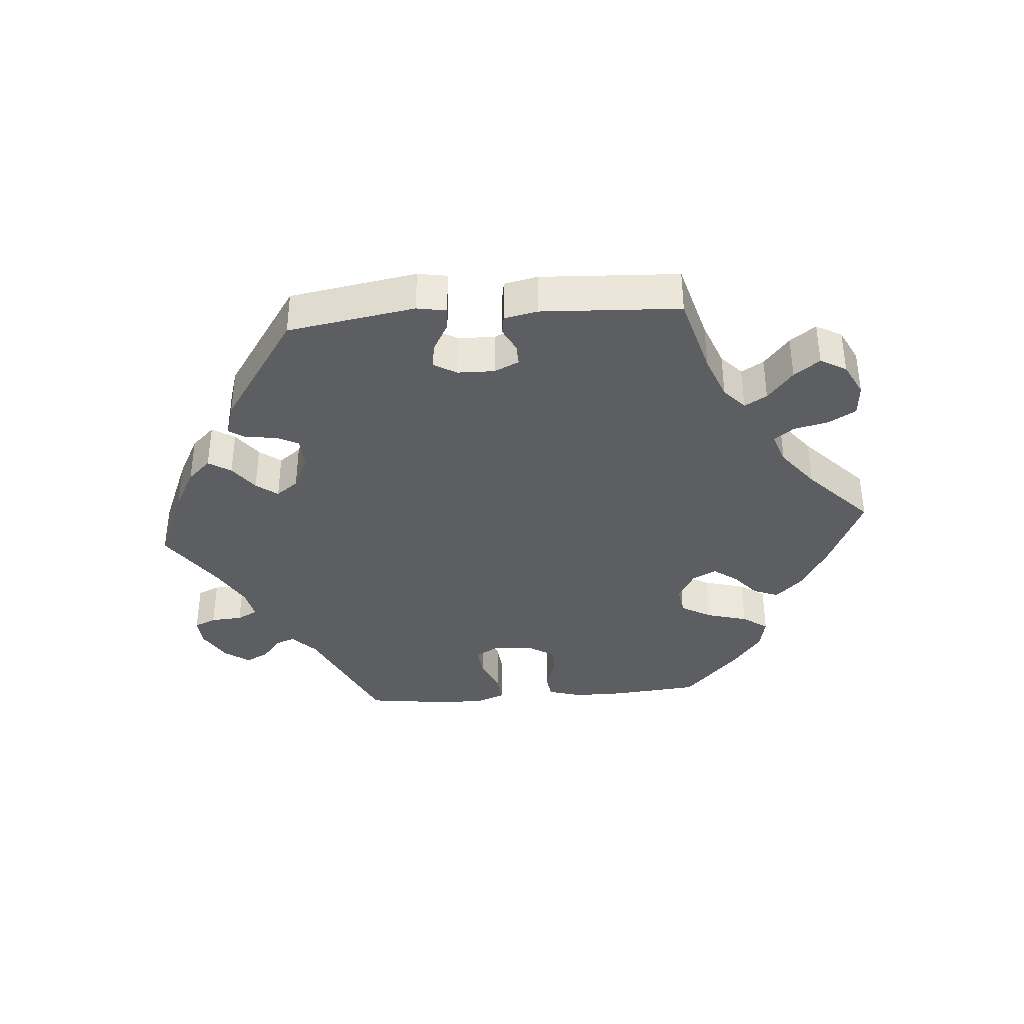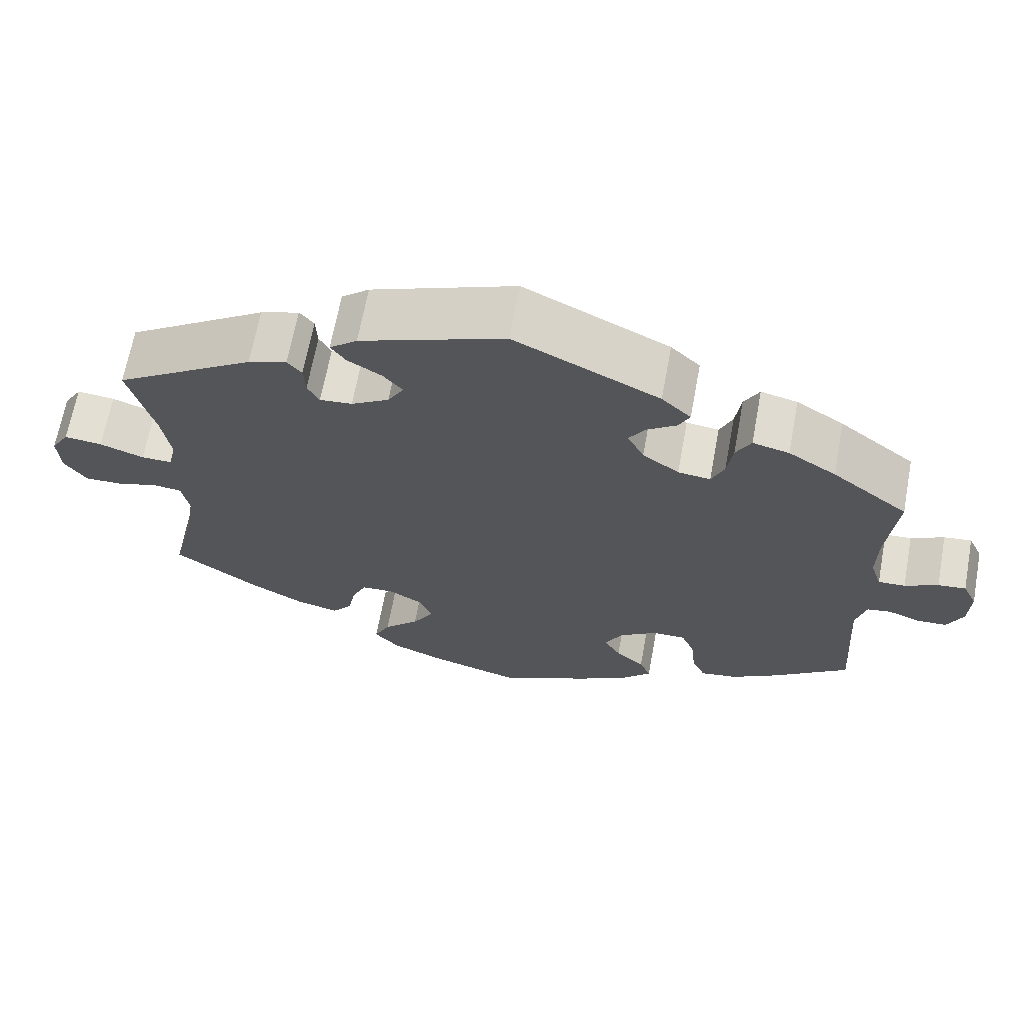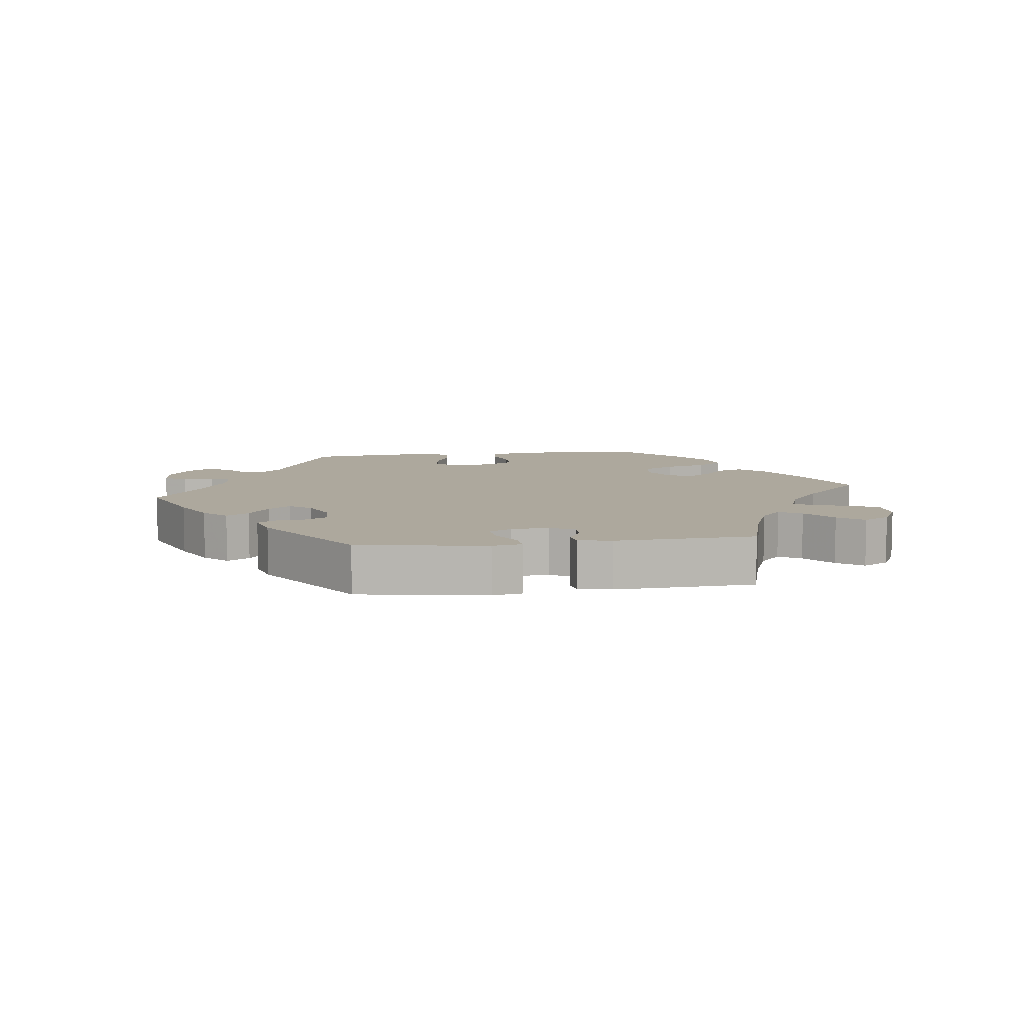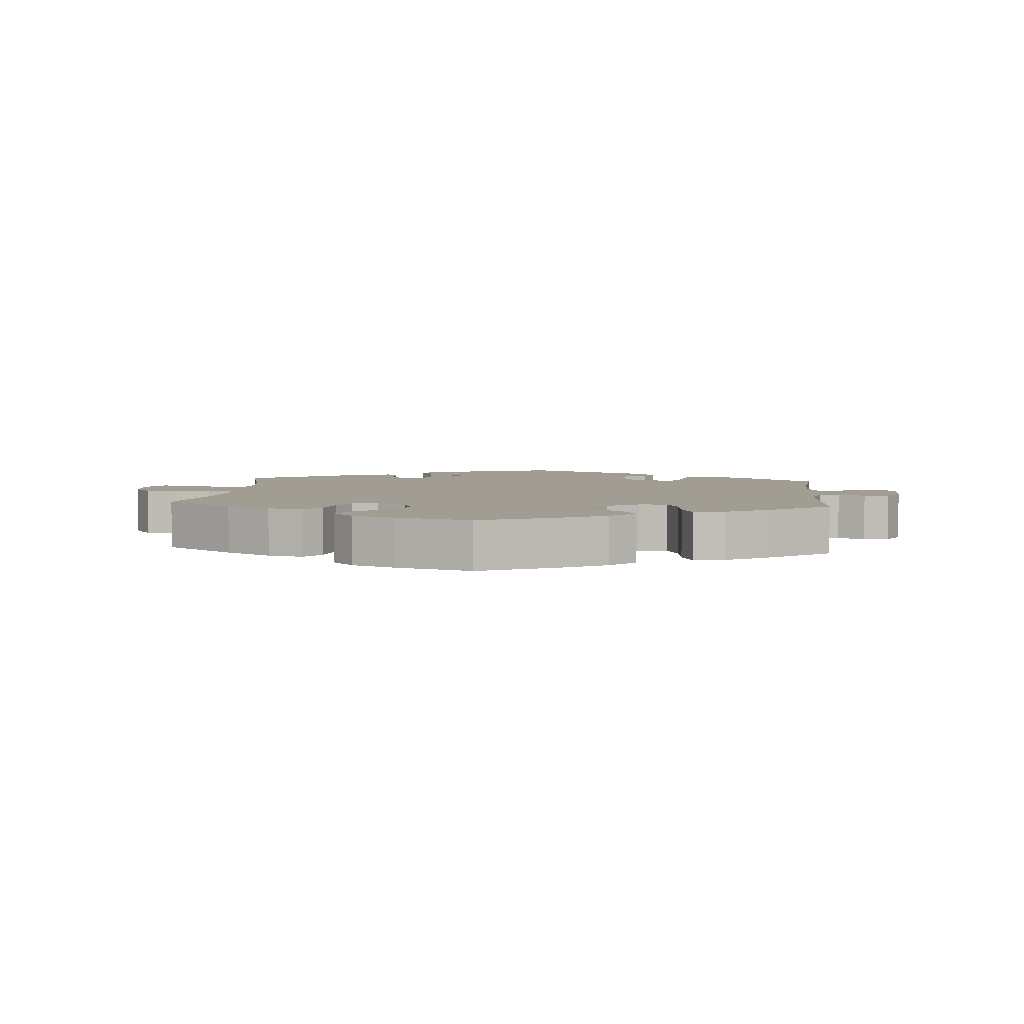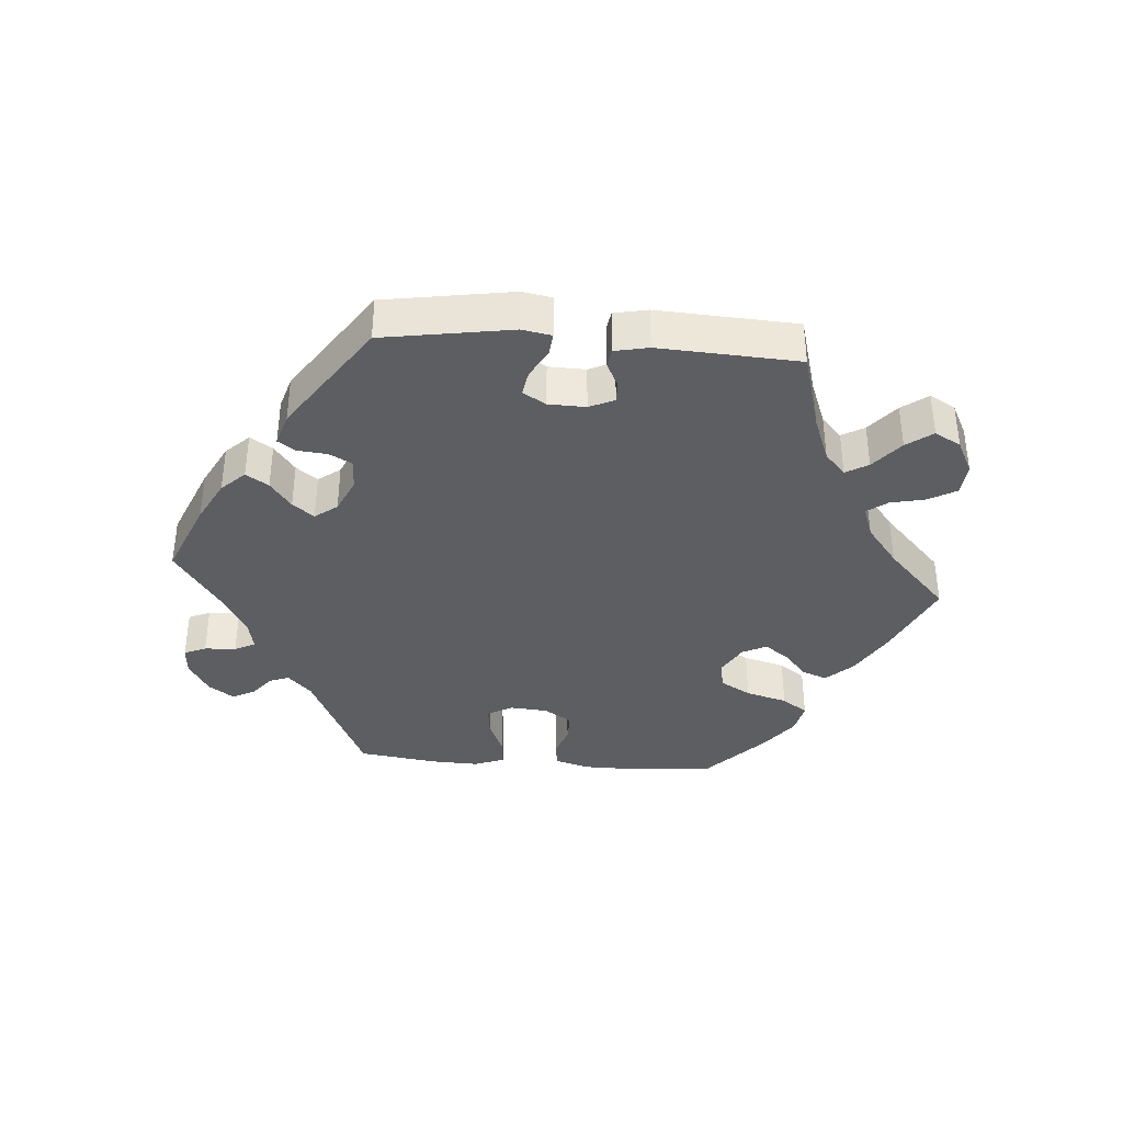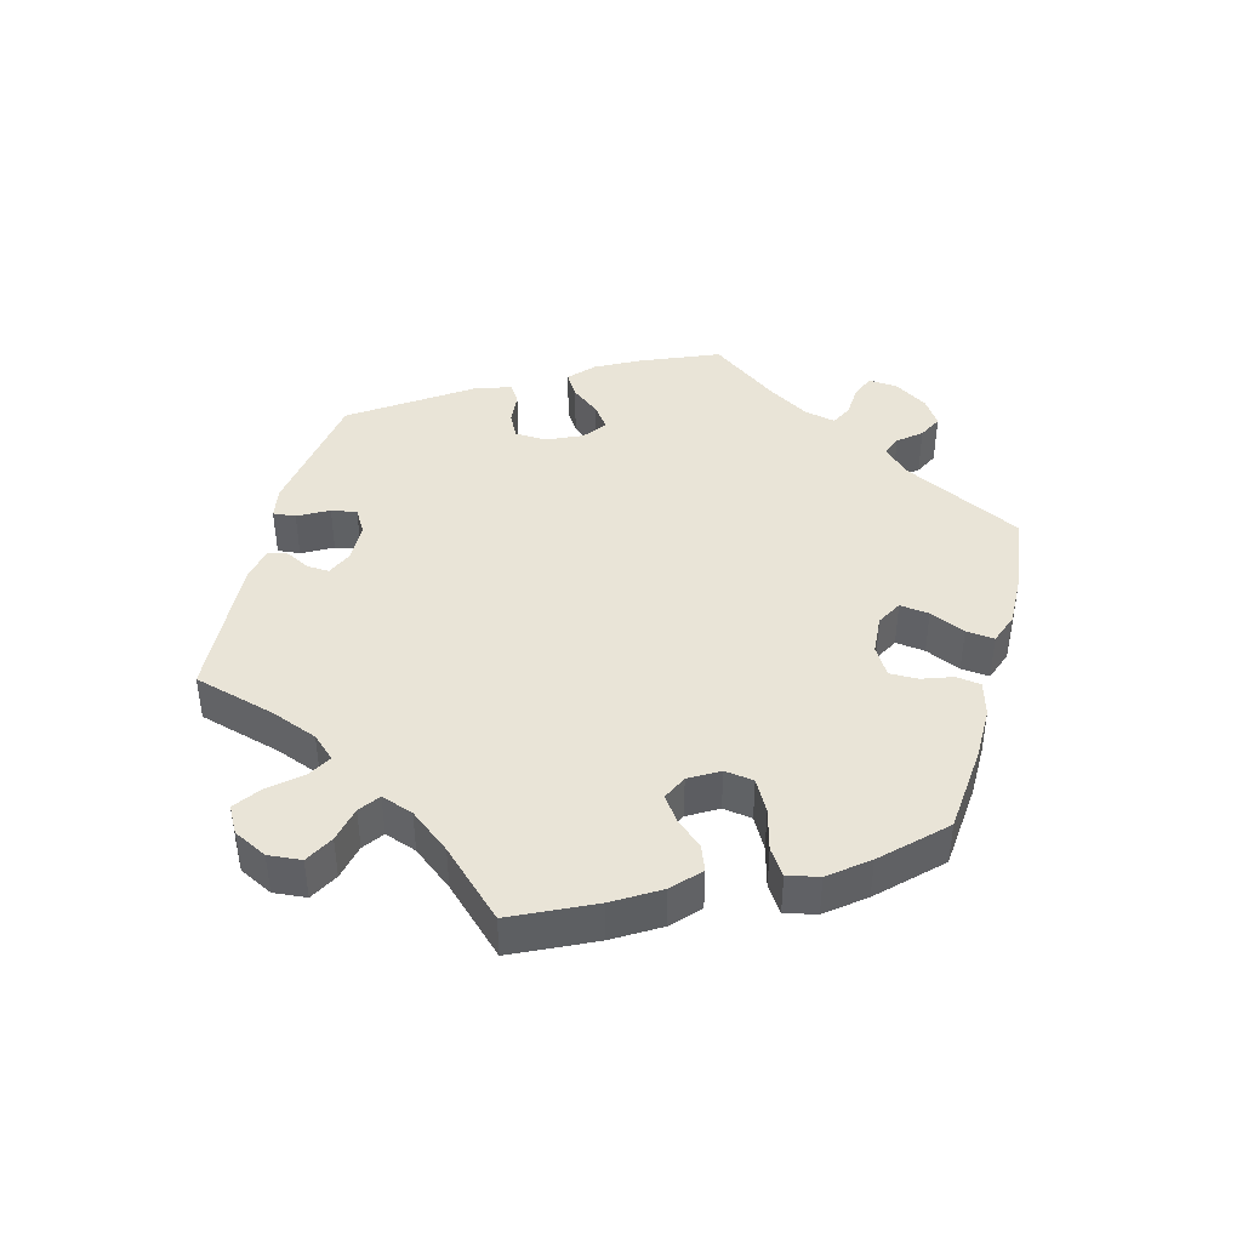
<metadata>
{"format":"obj","ext":"obj","renderer":"f3d","projection":"perspective","resolution":1024,"background":"white","views":[{"elev":-38.0,"azim":34.4,"up":"+Y"},{"elev":66.4,"azim":-169.5,"up":"+Z"},{"elev":8.7,"azim":22.5,"up":"+Y"},{"elev":4.6,"azim":-174.6,"up":"+Y"},{"elev":-38.1,"azim":25.3,"up":"+Y"},{"elev":42.9,"azim":134.8,"up":"+Y"}]}
</metadata>
<code>
v 0.394 0.07 -0.362
v 0.325 0.07 -0.4
v 0.272 0.07 -0.412
v 0.247 0.07 -0.381
v 0.237 0.07 -0.331
v 0.219 0.07 -0.292
v 0.179 0.07 -0.289
v 0.135 0.07 -0.314
v 0.119 0.07 -0.354
v 0.146 0.07 -0.399
v 0.191 0.07 -0.444
v 0.211 0.07 -0.485
v 0.179 0.07 -0.52
v 0.114 0.07 -0.546
v 0.001 0.07 -0.578
v -0.115 0.07 -0.524
v -0.181 0.07 -0.486
v -0.218 0.07 -0.448
v -0.204 0.07 -0.414
v -0.168 0.07 -0.383
v -0.147 0.07 -0.347
v -0.17 0.07 -0.305
v -0.217 0.07 -0.273
v -0.259 0.07 -0.272
v -0.276 0.07 -0.312
v -0.282 0.07 -0.368
v -0.299 0.07 -0.406
v -0.346 0.07 -0.398
v -0.406 0.07 -0.361
v -0.501 0.07 -0.289
v -0.488 0.07 -0.093
v -0.501 0.07 -0.045
v -0.531 0.07 -0.04
v -0.571 0.07 -0.055
v -0.609 0.07 -0.053
v -0.629 0.07 -0.012
v -0.631 0.07 0.045
v -0.613 0.07 0.083
v -0.578 0.07 0.079
v -0.536 0.07 0.058
v -0.502 0.07 0.056
v -0.488 0.07 0.1
v -0.489 0.07 0.17
v -0.501 0.07 0.289
v -0.405 0.07 0.363
v -0.345 0.07 0.401
v -0.299 0.07 0.412
v -0.28 0.07 0.377
v -0.273 0.07 0.326
v -0.257 0.07 0.289
v -0.216 0.07 0.294
v -0.17 0.07 0.327
v -0.149 0.07 0.368
v -0.17 0.07 0.4
v -0.207 0.07 0.426
v -0.221 0.07 0.454
v -0.184 0.07 0.489
v -0.001 0.07 0.578
v 0.182 0.07 0.509
v 0.217 0.07 0.48
v 0.198 0.07 0.453
v 0.155 0.07 0.427
v 0.131 0.07 0.398
v 0.151 0.07 0.363
v 0.199 0.07 0.334
v 0.24 0.07 0.33
v 0.255 0.07 0.358
v 0.257 0.07 0.398
v 0.275 0.07 0.42
v 0.324 0.07 0.404
v 0.501 0.07 0.29
v 0.47 0.07 0.169
v 0.459 0.07 0.098
v 0.469 0.07 0.054
v 0.508 0.07 0.054
v 0.564 0.07 0.074
v 0.612 0.07 0.079
v 0.635 0.07 0.041
v 0.632 0.07 -0.014
v 0.604 0.07 -0.054
v 0.556 0.07 -0.053
v 0.505 0.07 -0.037
v 0.468 0.07 -0.041
v 0.459 0.07 -0.09
v 0.47 0.07 -0.164
v 0.501 0.07 -0.288
v 0.394 0 -0.362
v 0.325 0 -0.4
v 0.272 0 -0.412
v 0.247 0 -0.381
v 0.237 0 -0.331
v 0.219 0 -0.292
v 0.179 0 -0.289
v 0.135 0 -0.314
v 0.119 0 -0.354
v 0.146 0 -0.399
v 0.191 0 -0.444
v 0.211 0 -0.485
v 0.179 0 -0.52
v 0.114 0 -0.546
v 0.001 0 -0.578
v -0.115 0 -0.524
v -0.181 0 -0.486
v -0.218 0 -0.448
v -0.204 0 -0.414
v -0.168 0 -0.383
v -0.147 0 -0.347
v -0.17 0 -0.305
v -0.217 0 -0.273
v -0.259 0 -0.272
v -0.276 0 -0.312
v -0.282 0 -0.368
v -0.299 0 -0.406
v -0.346 0 -0.398
v -0.406 0 -0.361
v -0.501 0 -0.289
v -0.488 0 -0.093
v -0.501 0 -0.045
v -0.531 0 -0.04
v -0.571 0 -0.055
v -0.609 0 -0.053
v -0.629 0 -0.012
v -0.631 0 0.045
v -0.613 0 0.083
v -0.578 0 0.079
v -0.536 0 0.058
v -0.502 0 0.056
v -0.488 0 0.1
v -0.489 0 0.17
v -0.501 0 0.289
v -0.405 0 0.363
v -0.345 0 0.401
v -0.299 0 0.412
v -0.28 0 0.377
v -0.273 0 0.326
v -0.257 0 0.289
v -0.216 0 0.294
v -0.17 0 0.327
v -0.149 0 0.368
v -0.17 0 0.4
v -0.207 0 0.426
v -0.221 0 0.454
v -0.184 0 0.489
v -0.001 0 0.578
v 0.182 0 0.509
v 0.217 0 0.48
v 0.198 0 0.453
v 0.155 0 0.427
v 0.131 0 0.398
v 0.151 0 0.363
v 0.199 0 0.334
v 0.24 0 0.33
v 0.255 0 0.358
v 0.257 0 0.398
v 0.275 0 0.42
v 0.324 0 0.404
v 0.501 0 0.29
v 0.47 0 0.169
v 0.459 0 0.098
v 0.469 0 0.054
v 0.508 0 0.054
v 0.564 0 0.074
v 0.612 0 0.079
v 0.635 0 0.041
v 0.632 0 -0.014
v 0.604 0 -0.054
v 0.556 0 -0.053
v 0.505 0 -0.037
v 0.468 0 -0.041
v 0.459 0 -0.09
v 0.47 0 -0.164
v 0.501 0 -0.288
f 85 86 1 2
f 84 85 2 3
f 83 84 3 4
f 79 80 81 82
f 79 82 83
f 78 79 83
f 75 76 77 78
f 74 75 78 83
f 73 74 83 4
f 69 70 71 72
f 67 68 69 72
f 66 67 72 73
f 65 66 73 4
f 59 60 61 62
f 59 62 63
f 58 59 63
f 57 58 63 64
f 54 55 56 57
f 53 54 57 64
f 46 47 48 49
f 46 49 50
f 43 44 45 46
f 42 43 46 50
f 41 42 50 51
f 37 38 39 40
f 37 40 41
f 36 37 41
f 33 34 35 36
f 32 33 36 41
f 31 32 41 51
f 25 26 27 28
f 24 25 28 29
f 17 18 19 20
f 17 20 21
f 16 17 21
f 15 16 21
f 14 15 21 22
f 10 11 12 13
f 9 10 13 14
f 64 65 4 5
f 52 53 64
f 24 29 30 31
f 23 24 31 51
f 22 23 51 52
f 9 14 22 52
f 64 5 6
f 64 6 7
f 8 9 52 64
f 7 8 64
f 88 87 172 171
f 89 88 171 170
f 90 89 170 169
f 168 167 166 165
f 169 168 165
f 169 165 164
f 164 163 162 161
f 169 164 161 160
f 90 169 160 159
f 158 157 156 155
f 158 155 154 153
f 159 158 153 152
f 90 159 152 151
f 148 147 146 145
f 149 148 145
f 149 145 144
f 150 149 144 143
f 143 142 141 140
f 150 143 140 139
f 135 134 133 132
f 136 135 132
f 132 131 130 129
f 136 132 129 128
f 137 136 128 127
f 126 125 124 123
f 127 126 123
f 127 123 122
f 122 121 120 119
f 127 122 119 118
f 137 127 118 117
f 114 113 112 111
f 115 114 111 110
f 106 105 104 103
f 107 106 103
f 107 103 102
f 107 102 101
f 108 107 101 100
f 99 98 97 96
f 100 99 96 95
f 91 90 151 150
f 150 139 138
f 117 116 115 110
f 137 117 110 109
f 138 137 109 108
f 138 108 100 95
f 92 91 150
f 93 92 150
f 150 138 95 94
f 150 94 93
f 1 87 88 2
f 2 88 89 3
f 3 89 90 4
f 4 90 91 5
f 5 91 92 6
f 6 92 93 7
f 7 93 94 8
f 8 94 95 9
f 9 95 96 10
f 10 96 97 11
f 11 97 98 12
f 12 98 99 13
f 13 99 100 14
f 14 100 101 15
f 15 101 102 16
f 16 102 103 17
f 17 103 104 18
f 18 104 105 19
f 19 105 106 20
f 20 106 107 21
f 21 107 108 22
f 22 108 109 23
f 23 109 110 24
f 24 110 111 25
f 25 111 112 26
f 26 112 113 27
f 27 113 114 28
f 28 114 115 29
f 29 115 116 30
f 30 116 117 31
f 31 117 118 32
f 32 118 119 33
f 33 119 120 34
f 34 120 121 35
f 35 121 122 36
f 36 122 123 37
f 37 123 124 38
f 38 124 125 39
f 39 125 126 40
f 40 126 127 41
f 41 127 128 42
f 42 128 129 43
f 43 129 130 44
f 44 130 131 45
f 45 131 132 46
f 46 132 133 47
f 47 133 134 48
f 48 134 135 49
f 49 135 136 50
f 50 136 137 51
f 51 137 138 52
f 52 138 139 53
f 53 139 140 54
f 54 140 141 55
f 55 141 142 56
f 56 142 143 57
f 57 143 144 58
f 58 144 145 59
f 59 145 146 60
f 60 146 147 61
f 61 147 148 62
f 62 148 149 63
f 63 149 150 64
f 64 150 151 65
f 65 151 152 66
f 66 152 153 67
f 67 153 154 68
f 68 154 155 69
f 69 155 156 70
f 70 156 157 71
f 71 157 158 72
f 72 158 159 73
f 73 159 160 74
f 74 160 161 75
f 75 161 162 76
f 76 162 163 77
f 77 163 164 78
f 78 164 165 79
f 79 165 166 80
f 80 166 167 81
f 81 167 168 82
f 82 168 169 83
f 83 169 170 84
f 84 170 171 85
f 85 171 172 86
f 86 172 87 1

</code>
